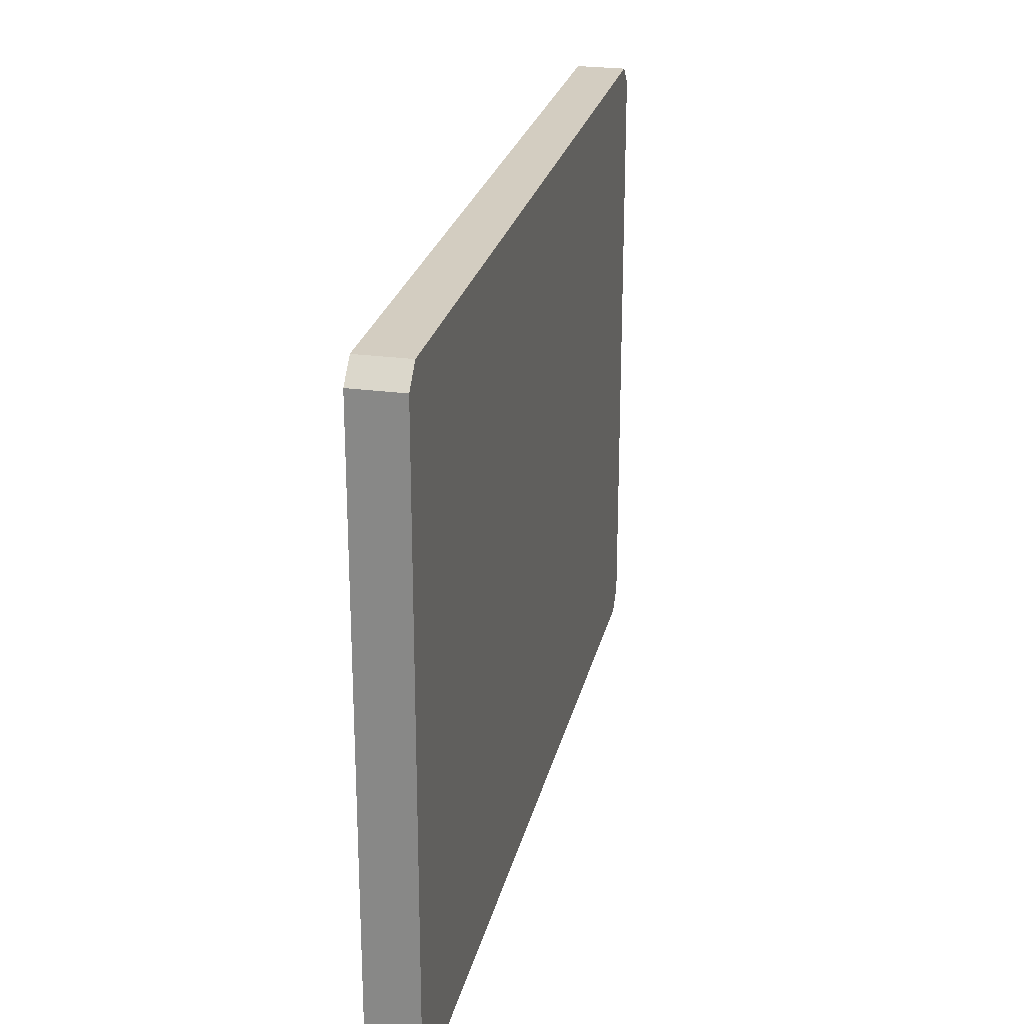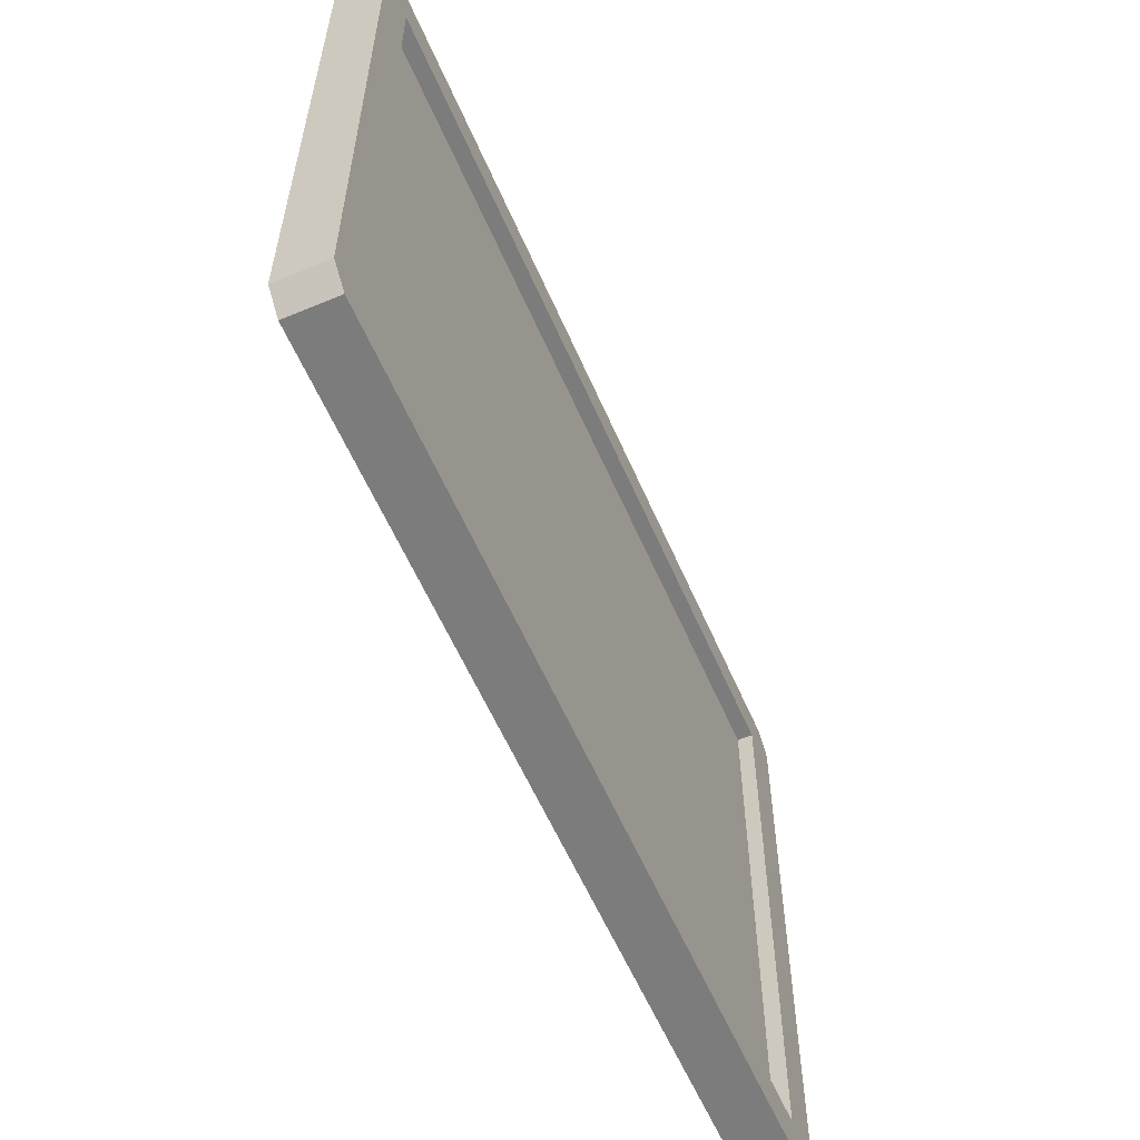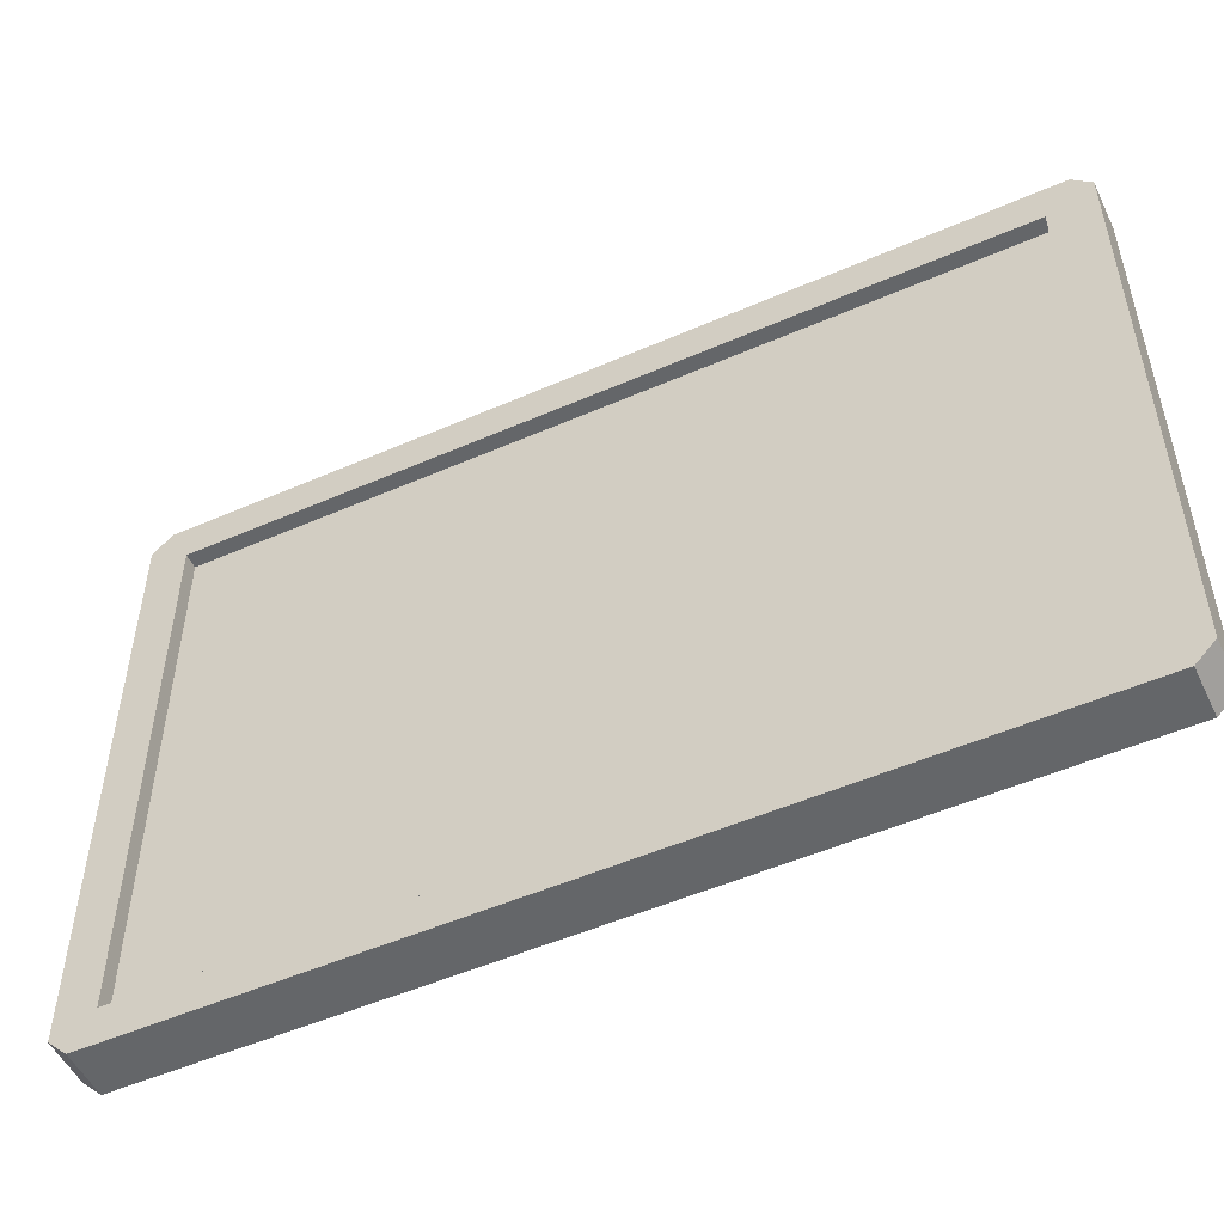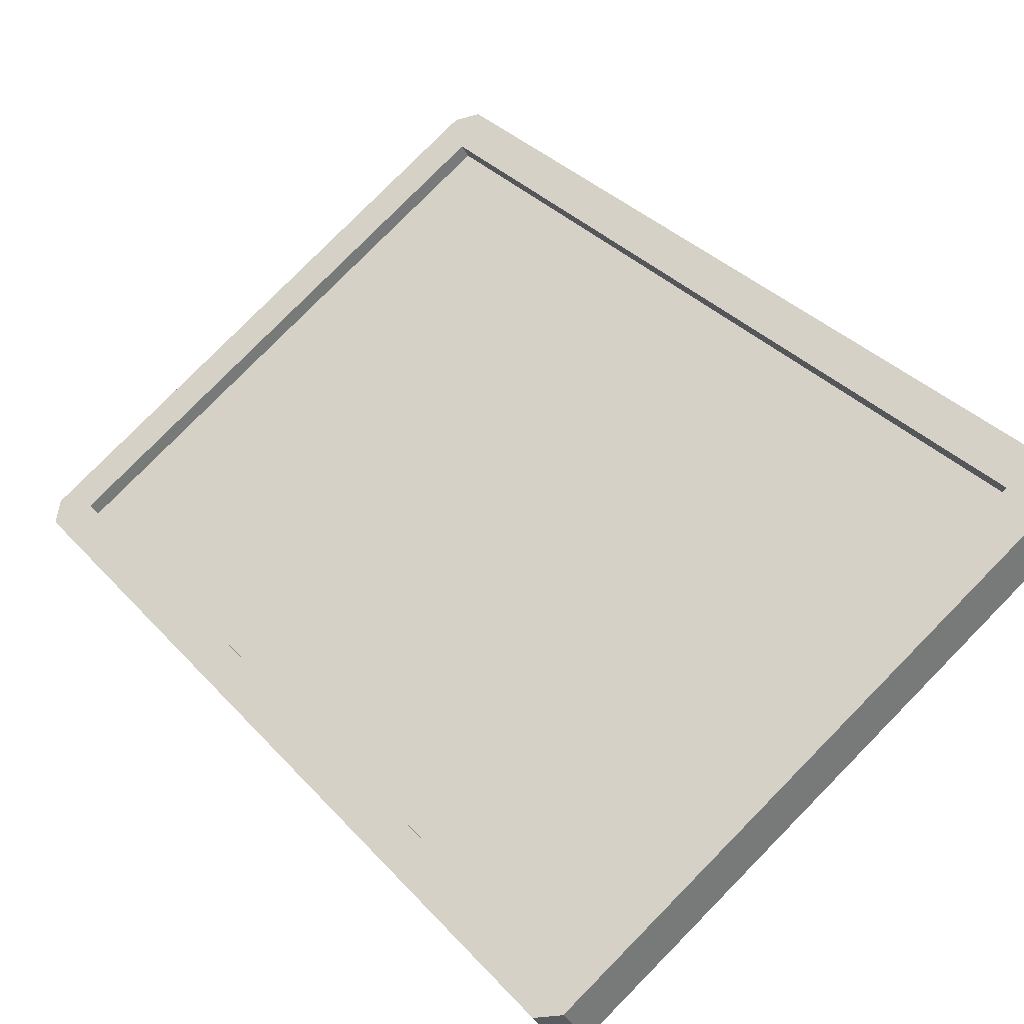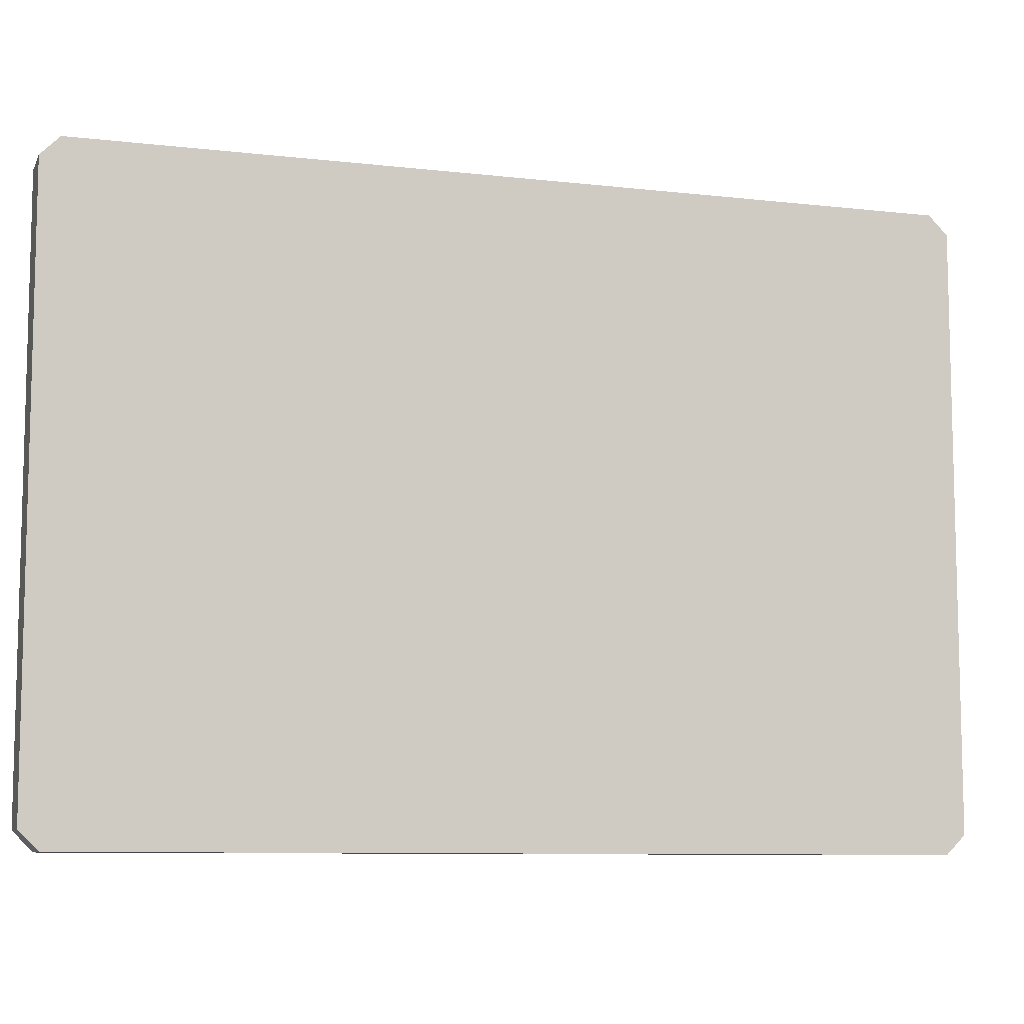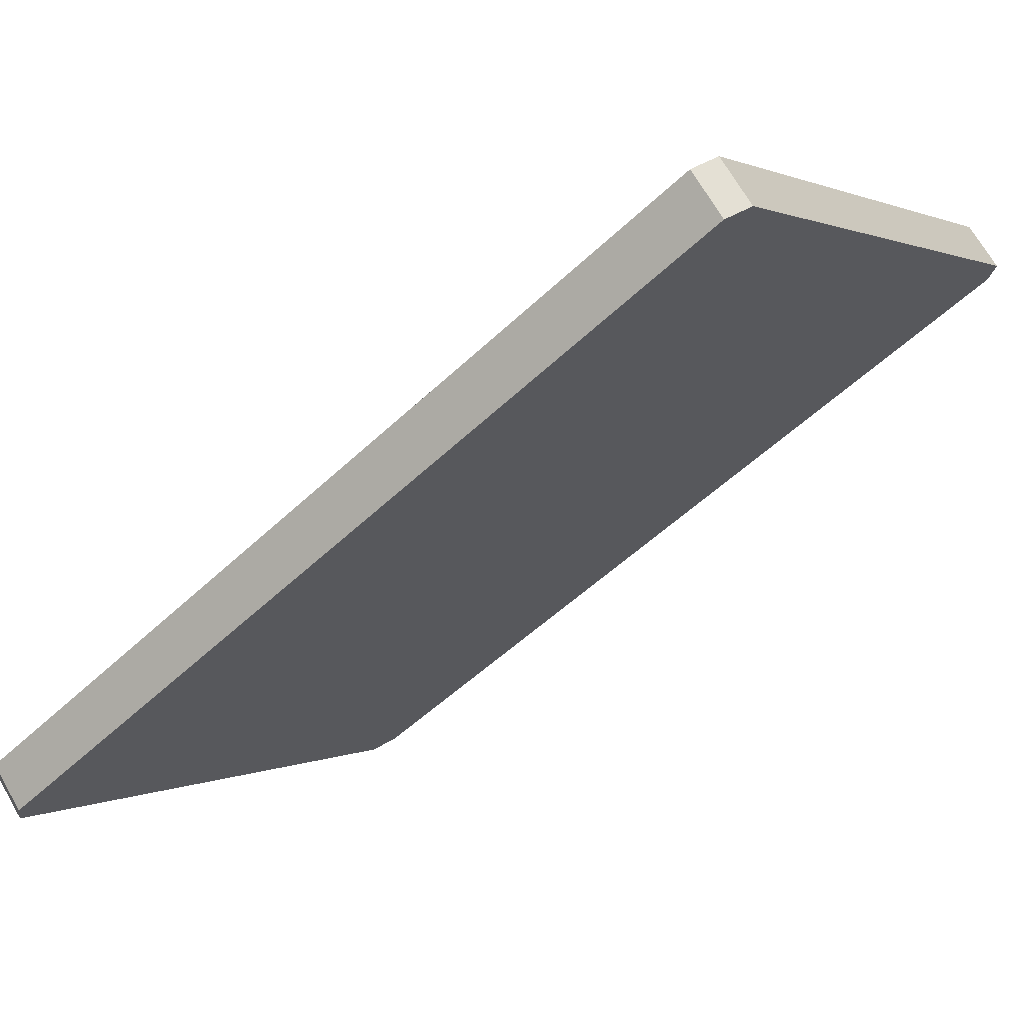
<metadata>
{"format":"obj","ext":"obj","renderer":"f3d","projection":"perspective","resolution":1024,"background":"white","views":[{"elev":24.8,"azim":-113.0,"up":"+Z"},{"elev":-58.8,"azim":77.9,"up":"+Z"},{"elev":-51.7,"azim":169.8,"up":"+Z"},{"elev":79.9,"azim":-135.4,"up":"+Y"},{"elev":-8.9,"azim":-52.7,"up":"+Z"},{"elev":1.1,"azim":-150.4,"up":"+Y"}]}
</metadata>
<code>
g default
v 2.593 36.38 21.21
v 2.012 35.57 21.21
v 17.01 24.88 21.21
v 17.59 25.69 21.21
v 2.593 36.38 9.833
v 2.012 35.57 9.833
v 17.01 24.88 9.833
v 17.59 25.69 9.833
v 16.93 26.16 22.05
v 16.35 25.35 22.05
v 16.35 25.35 21.21
v 16.35 25.35 9.833
v 16.35 25.35 9.052
v 16.93 26.16 9.052
v 16.93 26.16 9.833
v 16.93 26.16 21.21
v 3.349 35.84 22.05
v 2.768 35.03 22.05
v 2.768 35.03 21.21
v 2.768 35.03 9.833
v 2.768 35.03 9.052
v 3.349 35.84 9.052
v 3.349 35.84 9.833
v 3.349 35.84 21.21
v 16.75 25.91 21.21
v 3.169 35.59 21.21
v 16.75 25.91 9.833
v 3.169 35.59 9.833
v 17.01 24.88 21.66
v 16.69 25.11 22.05
v 17.59 25.69 21.66
v 17.27 25.92 22.05
v 2.33 35.34 22.05
v 2.012 35.57 21.66
v 2.911 36.16 22.05
v 2.593 36.38 21.66
v 2.012 35.57 9.442
v 2.33 35.34 9.052
v 2.593 36.38 9.442
v 2.911 36.16 9.052
v 16.69 25.11 9.052
v 17.01 24.88 9.442
v 17.27 25.92 9.052
v 17.59 25.69 9.442
g Solarpannel
f 30 32 9 10
f 34 36 1 2
f 13 14 43 41
f 3 4 31 29
f 3 29 11
f 10 11 30
f 29 30 11
f 2 1 5 6
f 7 3 11 12
f 7 8 4 3
f 16 4 8 15
f 6 5 39 37
f 42 44 8 7
f 15 8 14
f 8 44 14
f 44 43 14
f 10 9 17 18
f 11 10 18 19
f 12 11 19 20
f 13 12 20 21
f 21 22 14 13
f 23 15 14 22
f 26 25 27 28
f 9 16 24 17
f 18 17 35 33
f 19 18 2
f 2 18 34
f 18 33 34
f 20 19 2 6
f 21 20 38
f 38 20 37
f 20 6 37
f 38 40 22 21
f 5 23 39
f 39 23 40
f 23 22 40
f 1 24 23 5
f 17 24 35
f 35 24 36
f 24 1 36
f 24 16 25 26
f 16 15 27 25
f 15 23 28 27
f 23 24 26 28
f 4 16 31
f 9 32 16
f 32 31 16
f 7 12 42
f 42 12 41
f 41 12 13
f 30 29 31 32
f 34 33 35 36
f 38 37 39 40
f 42 41 43 44

</code>
